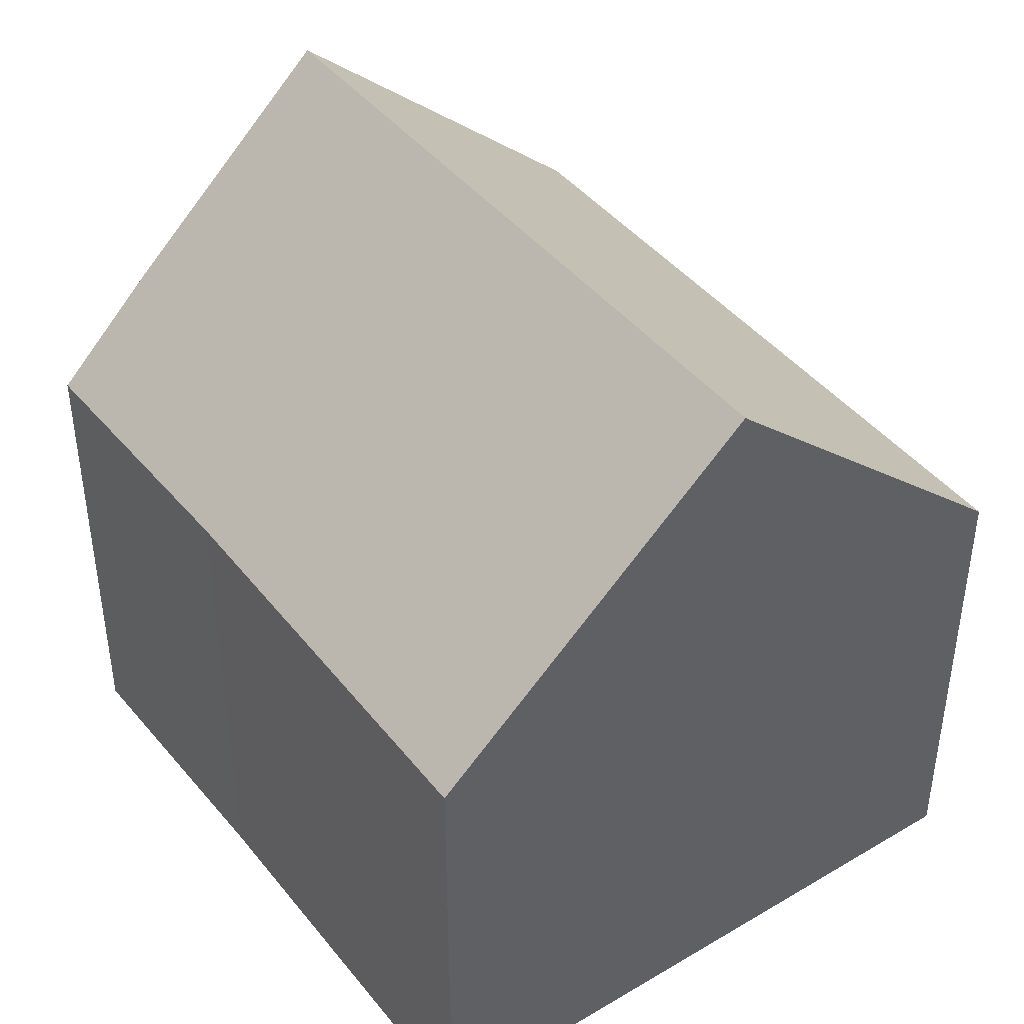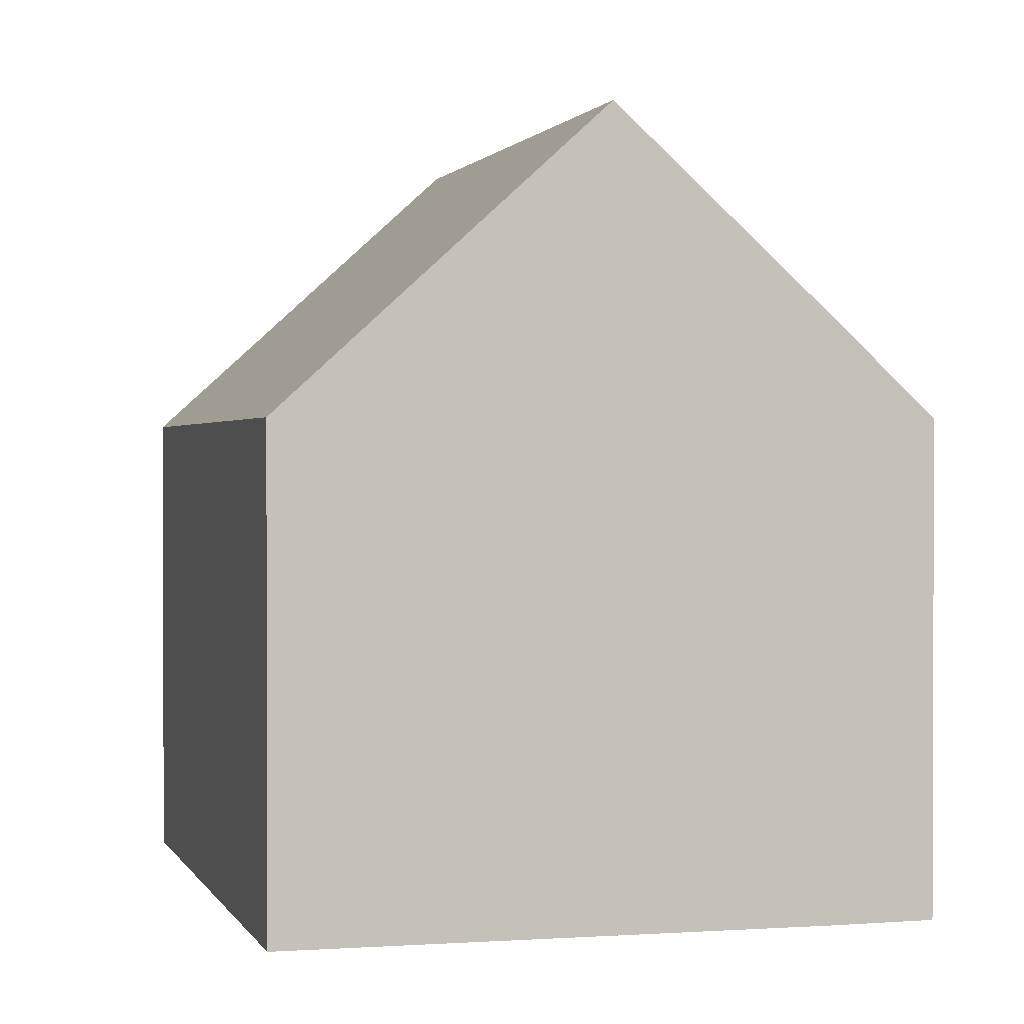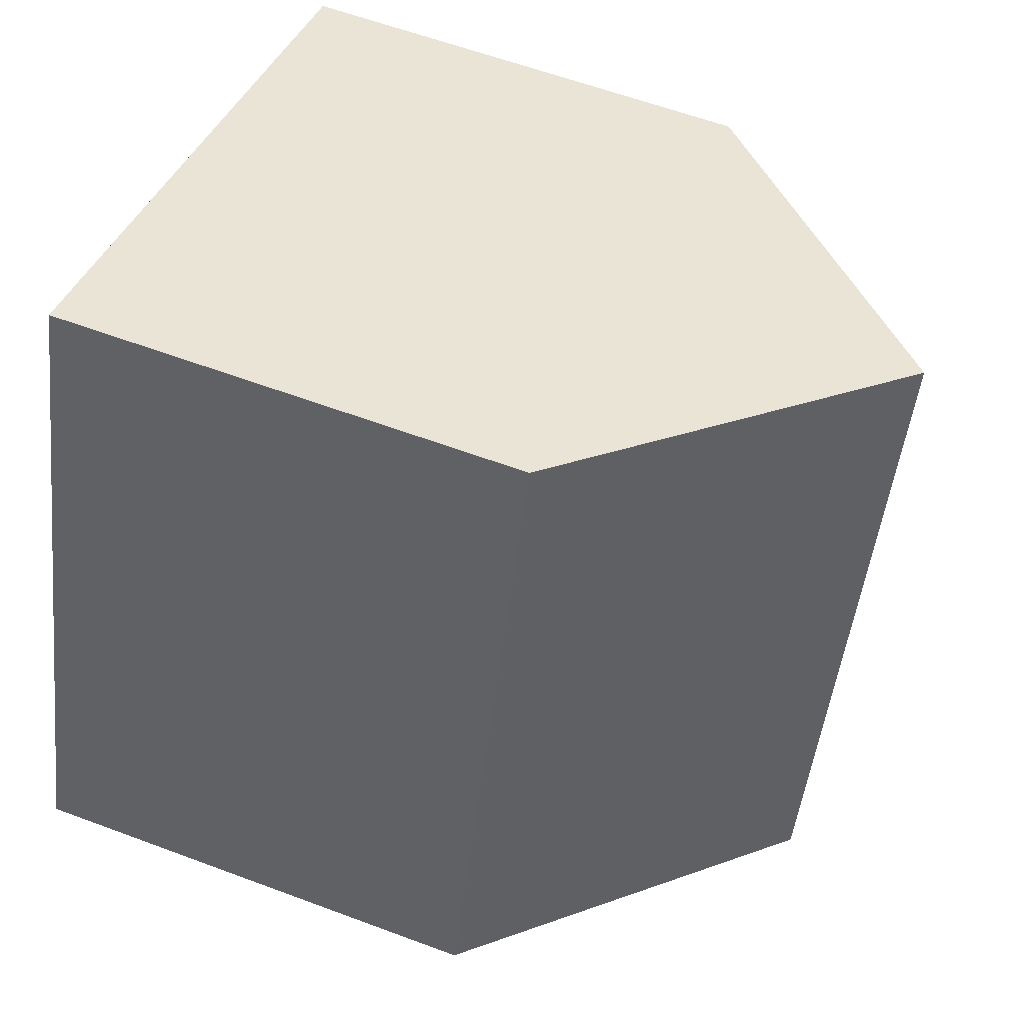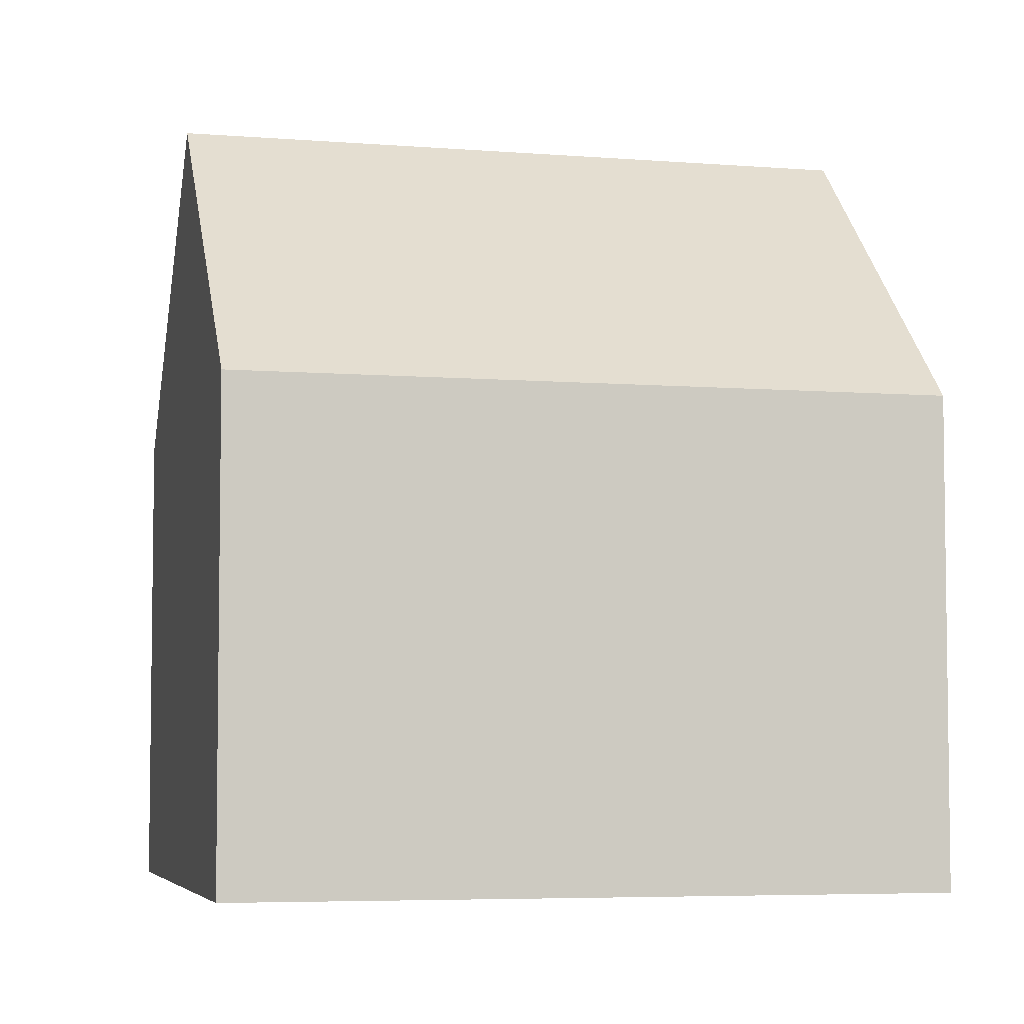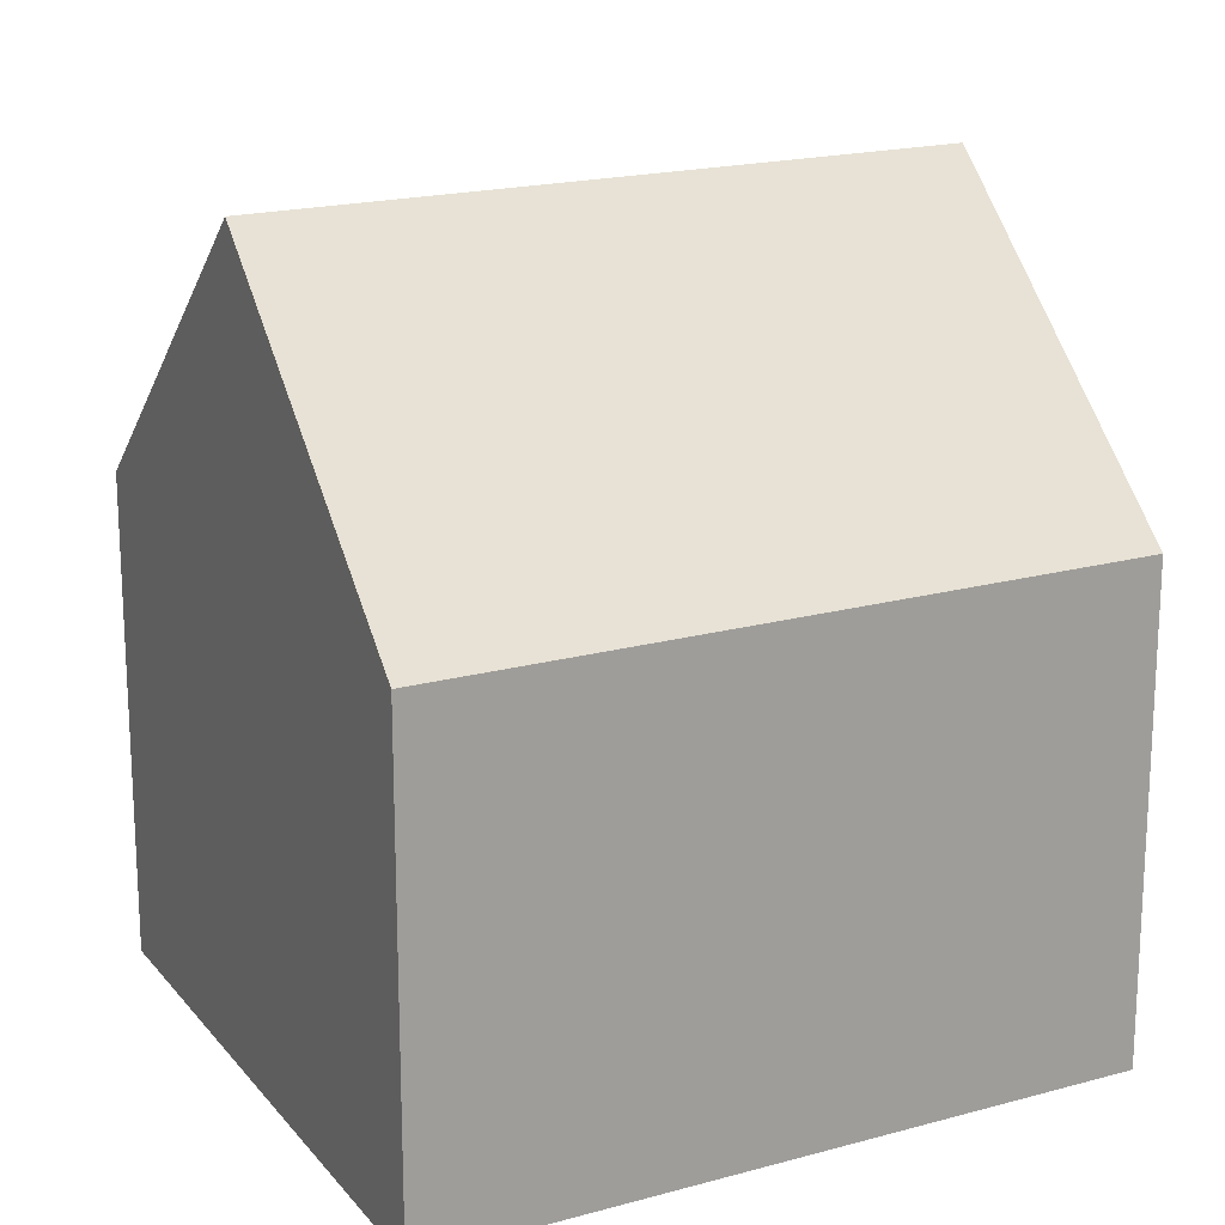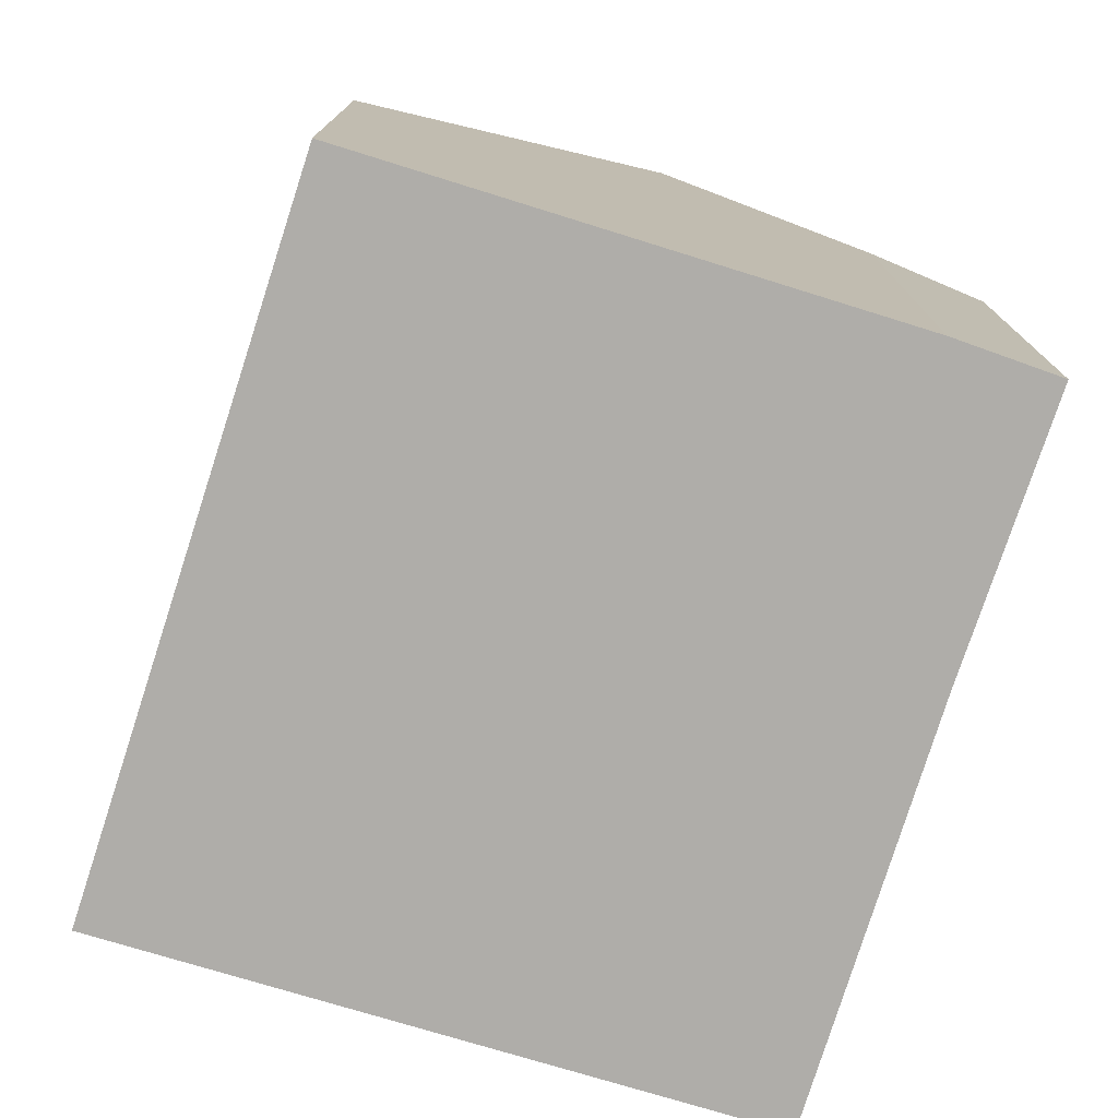
<metadata>
{"format":"obj","ext":"obj","renderer":"f3d","projection":"perspective","resolution":1024,"background":"white","views":[{"elev":44.1,"azim":-54.2,"up":"+Y"},{"elev":1.1,"azim":147.0,"up":"+Y"},{"elev":59.4,"azim":111.1,"up":"+Z"},{"elev":-5.3,"azim":57.7,"up":"+Y"},{"elev":18.7,"azim":44.2,"up":"+Y"},{"elev":-77.3,"azim":144.1,"up":"+Y"}]}
</metadata>
<code>
v  4.361 11.02 1.519
v  1.904 6.884 -5.65
v  0 6.818 4.175e-16
v  7.439 11.02 -7.999
v  3.082 6.854 -9.401
v  4.535 8.229 -8.978
v  11.8 6.83 -6.528
v  8.71 6.83 3.033
v  1.904 3.46e-16 -5.65
v  3.082 5.756e-16 -9.401
v  0 0 0
v  8.71 -1.857e-16 3.033
v  4.361 -9.301e-17 1.519
v  11.8 3.997e-16 -6.528
v  4.535 5.497e-16 -8.978
v  7.439 4.898e-16 -7.999
g defaultobject
f 1 2 3
f 2 1 4
f 2 4 5
f 5 4 6
f 7 1 8
f 1 7 4
f 5 9 2
f 9 5 10
f 9 3 2
f 3 9 11
f 3 8 1
f 8 3 11
f 8 11 12
f 12 11 13
f 12 7 8
f 7 12 14
f 15 5 6
f 5 15 10
f 7 6 4
f 6 7 14
f 6 14 15
f 15 14 16
f 9 13 11
f 13 9 12
f 12 9 10
f 12 10 15
f 12 15 14
f 14 15 16

</code>
